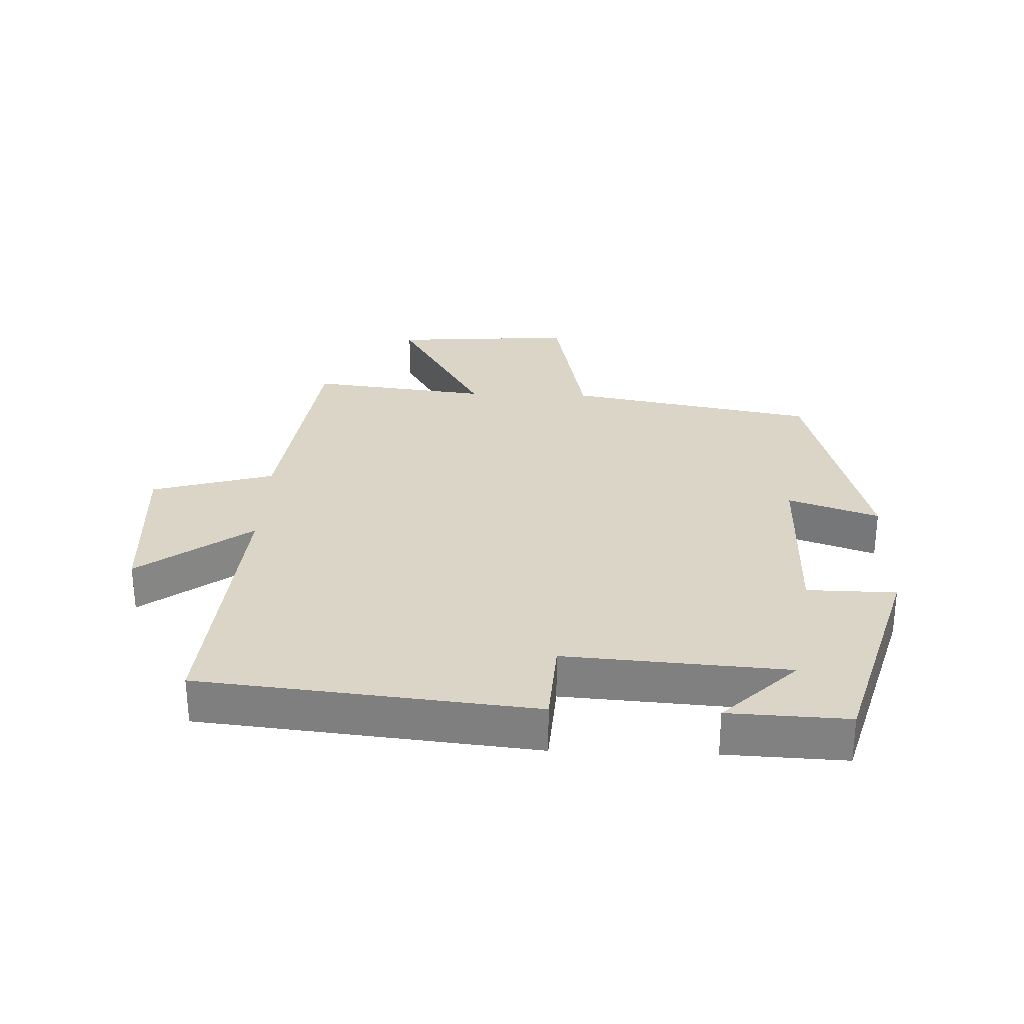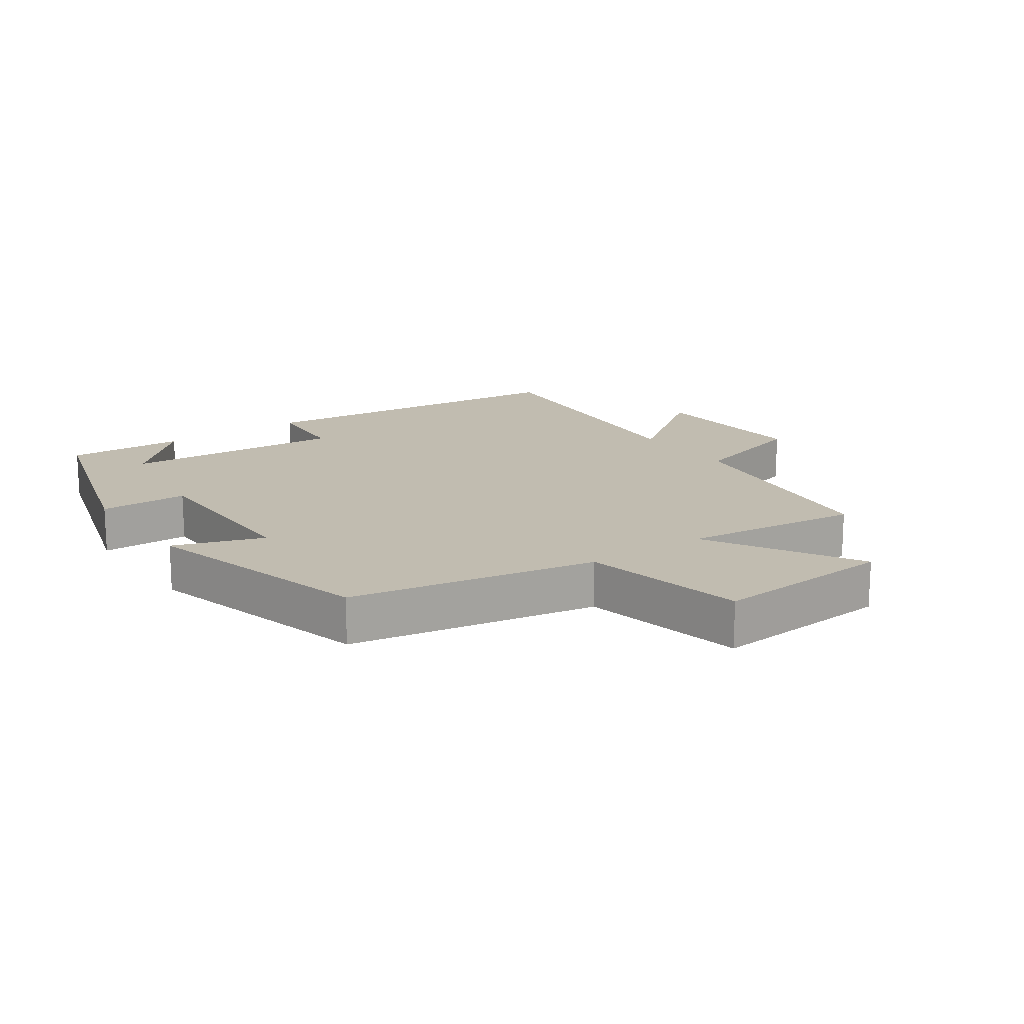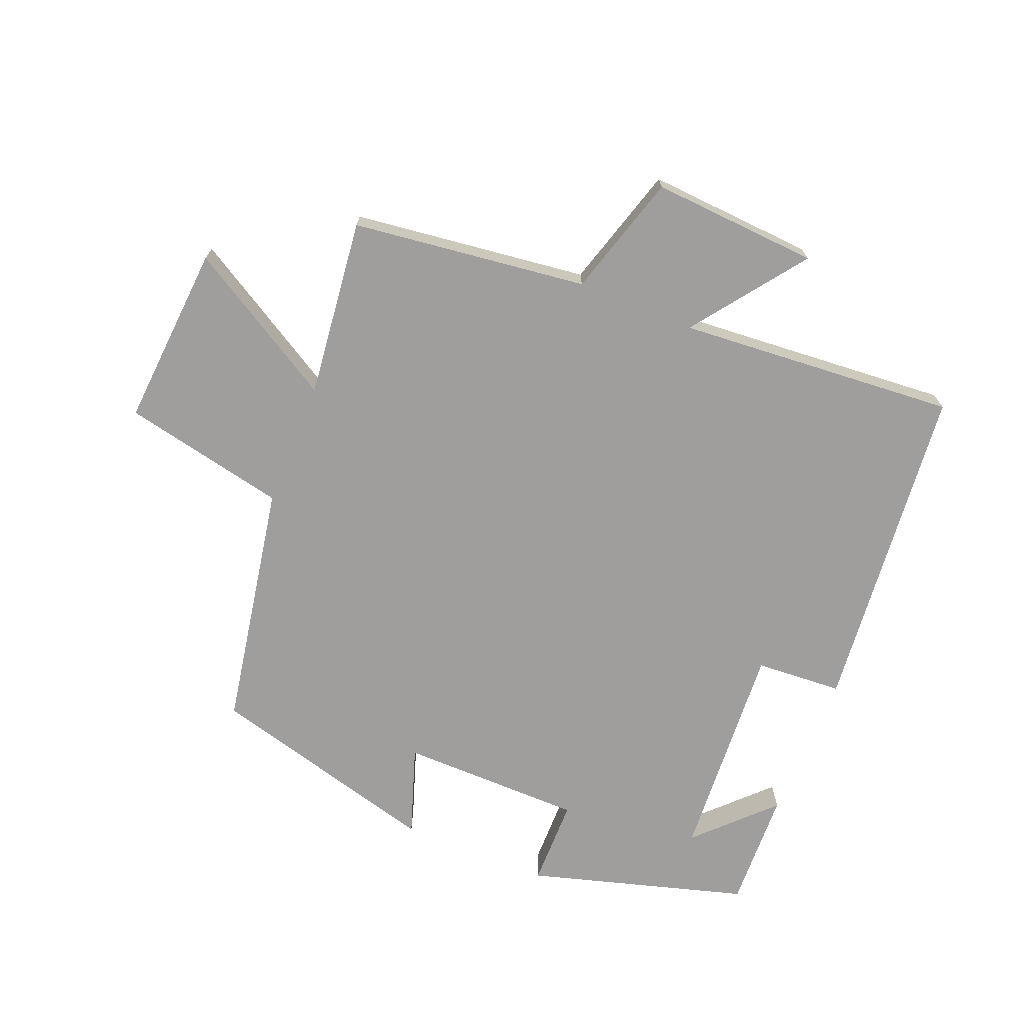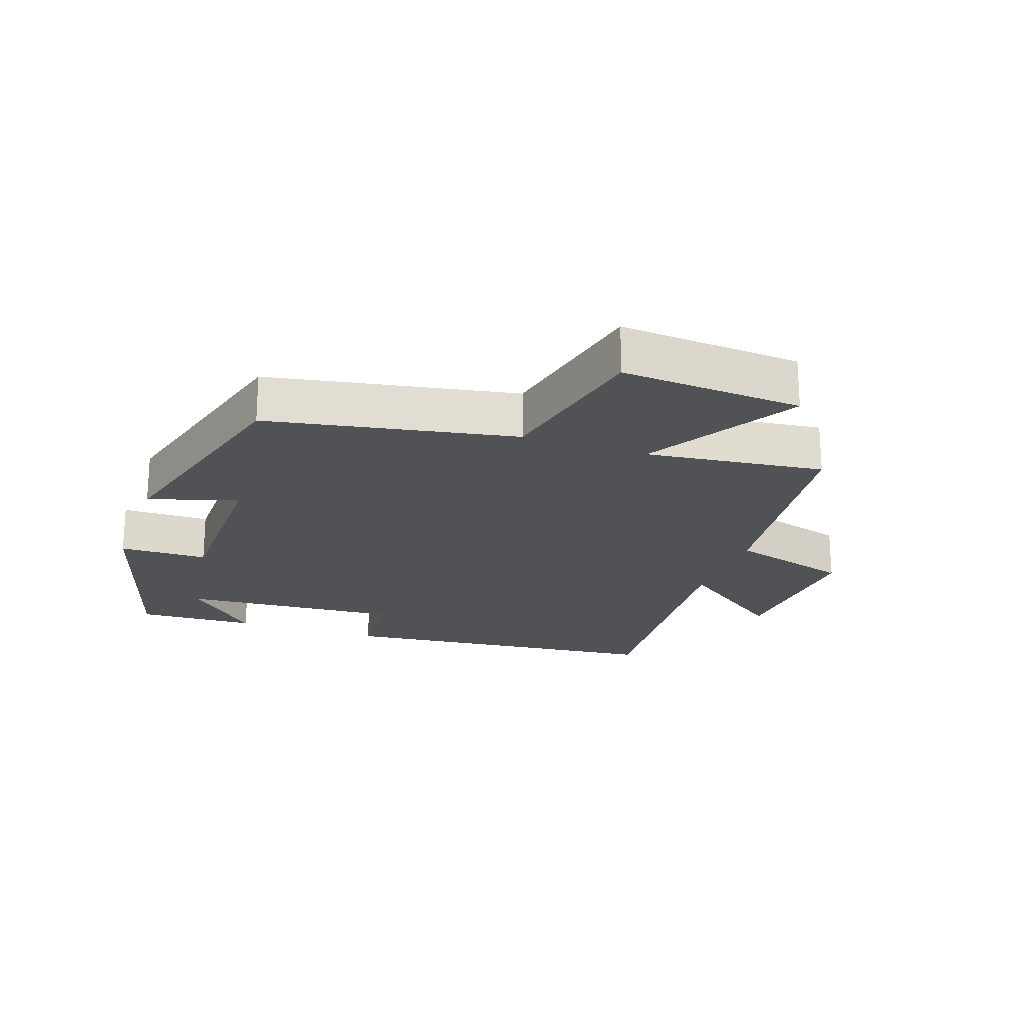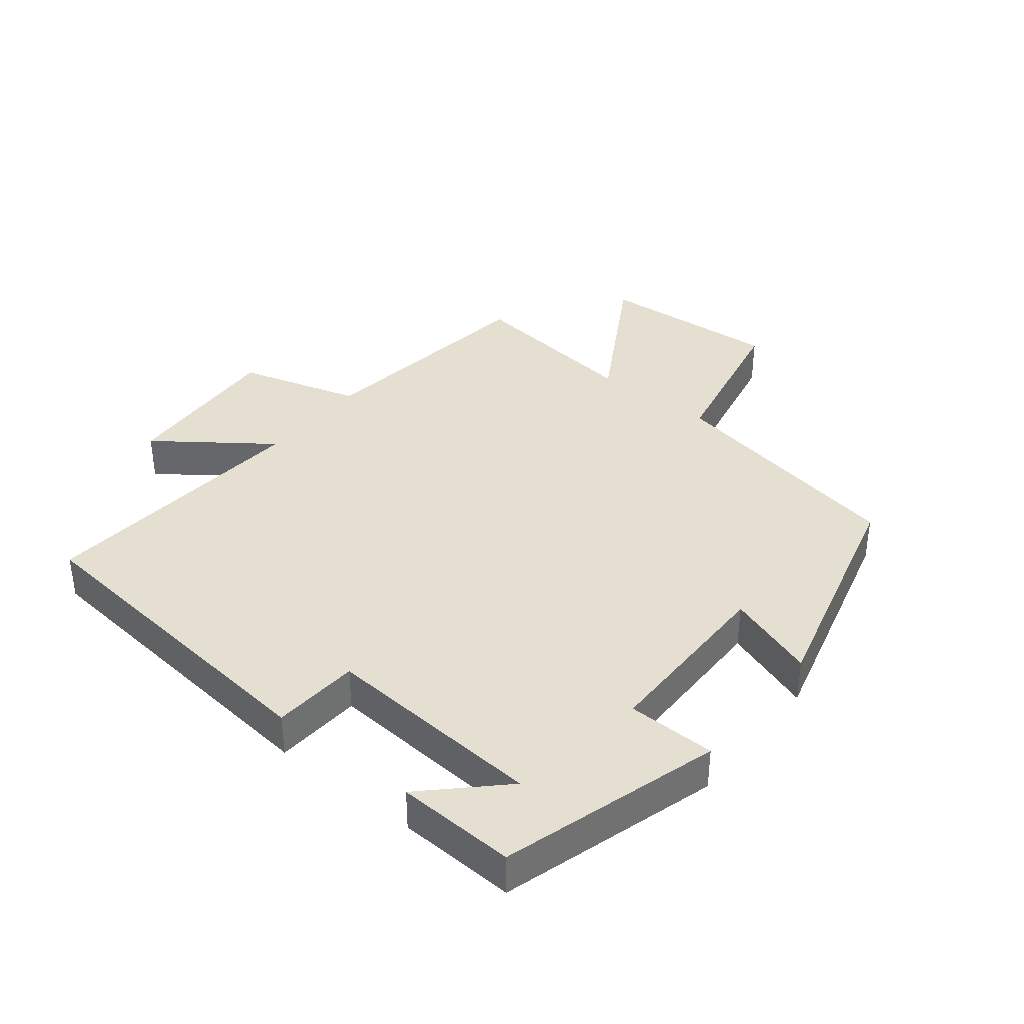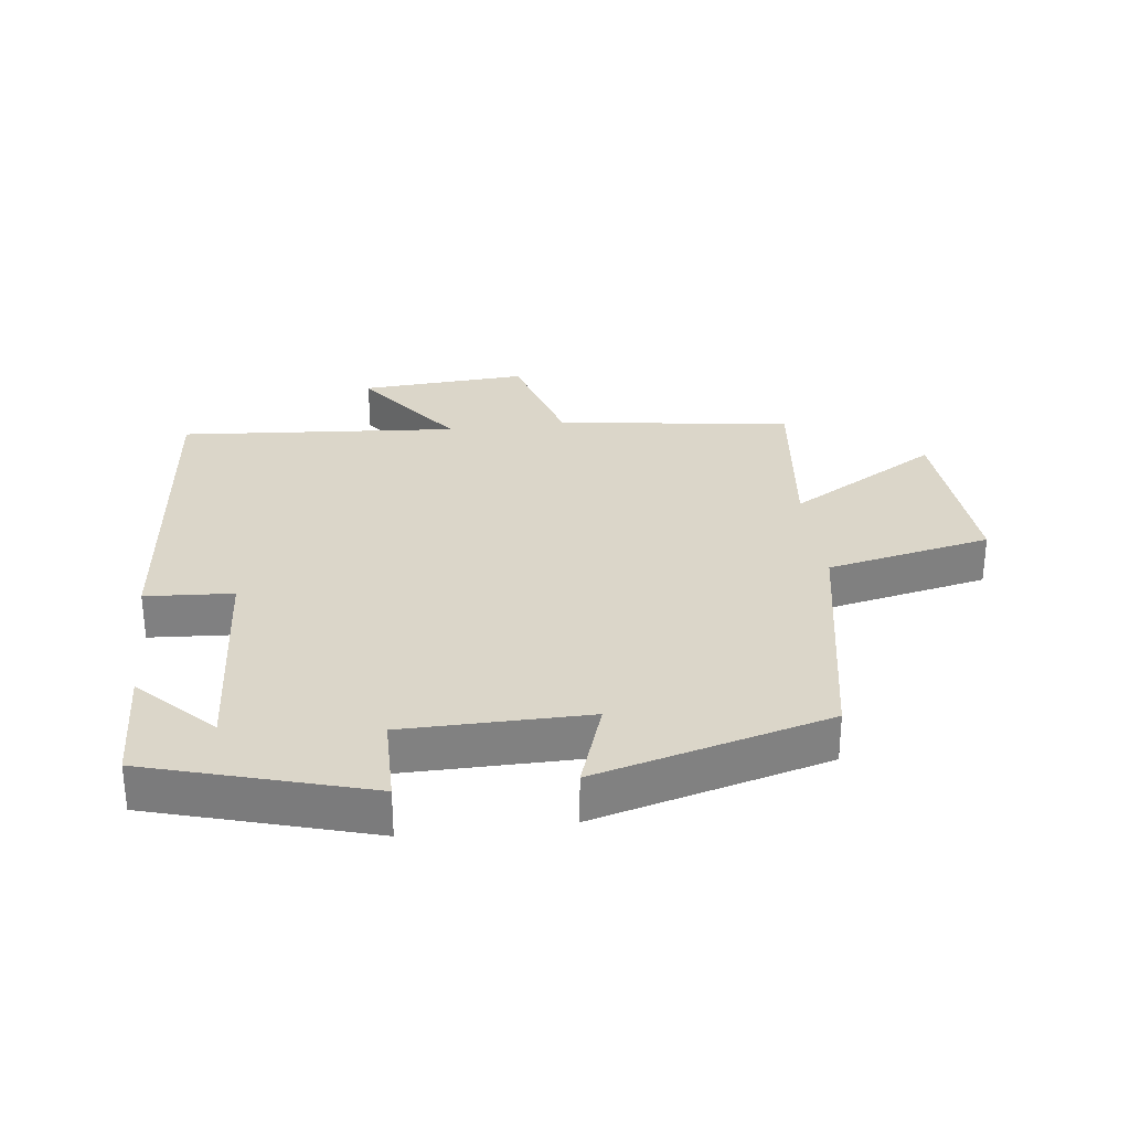
<metadata>
{"format":"obj","ext":"obj","renderer":"f3d","projection":"perspective","resolution":1024,"background":"white","views":[{"elev":29.0,"azim":92.1,"up":"+Y"},{"elev":16.6,"azim":-125.0,"up":"+Y"},{"elev":-70.9,"azim":-22.3,"up":"+Y"},{"elev":-21.3,"azim":-109.3,"up":"+Y"},{"elev":37.5,"azim":128.7,"up":"+Y"},{"elev":30.1,"azim":172.9,"up":"+Y"}]}
</metadata>
<code>
v -0.429 0.07 -0.404
v -0.5 0.07 -0.021
v -0.754 0.07 0.032
v -0.734 0.07 0.314
v -0.5 0.07 0.177
v -0.533 0.07 0.453
v -0.17 0.07 0.5
v -0.115 0.07 0.689
v 0.143 0.07 0.673
v 0.016 0.07 0.5
v 0.447 0.07 0.535
v 0.5 0.07 0.021
v 0.365 0.07 0.012
v 0.389 0.07 -0.33
v 0.5 0.07 -0.217
v 0.508 0.07 -0.401
v 0.17 0.07 -0.5
v 0.168 0.07 -0.363
v -0.116 0.07 -0.361
v -0.068 0.07 -0.5
v -0.429 0 -0.404
v -0.5 0 -0.021
v -0.754 0 0.032
v -0.734 0 0.314
v -0.5 0 0.177
v -0.533 0 0.453
v -0.17 0 0.5
v -0.115 0 0.689
v 0.143 0 0.673
v 0.016 0 0.5
v 0.447 0 0.535
v 0.5 0 0.021
v 0.365 0 0.012
v 0.389 0 -0.33
v 0.5 0 -0.217
v 0.508 0 -0.401
v 0.17 0 -0.5
v 0.168 0 -0.363
v -0.116 0 -0.361
v -0.068 0 -0.5
f 19 20 1 2
f 18 19 2
f 16 17 18
f 16 18 2
f 14 15 16
f 14 16 2
f 13 14 2
f 10 11 12 13
f 10 13 2
f 7 8 9 10
f 5 6 7 10
f 5 10 2
f 2 3 4 5
f 22 21 40 39
f 22 39 38
f 38 37 36
f 22 38 36
f 36 35 34
f 22 36 34
f 22 34 33
f 33 32 31 30
f 22 33 30
f 30 29 28 27
f 30 27 26 25
f 22 30 25
f 25 24 23 22
f 1 21 22 2
f 2 22 23 3
f 3 23 24 4
f 4 24 25 5
f 5 25 26 6
f 6 26 27 7
f 7 27 28 8
f 8 28 29 9
f 9 29 30 10
f 10 30 31 11
f 11 31 32 12
f 12 32 33 13
f 13 33 34 14
f 14 34 35 15
f 15 35 36 16
f 16 36 37 17
f 17 37 38 18
f 18 38 39 19
f 19 39 40 20
f 20 40 21 1

</code>
